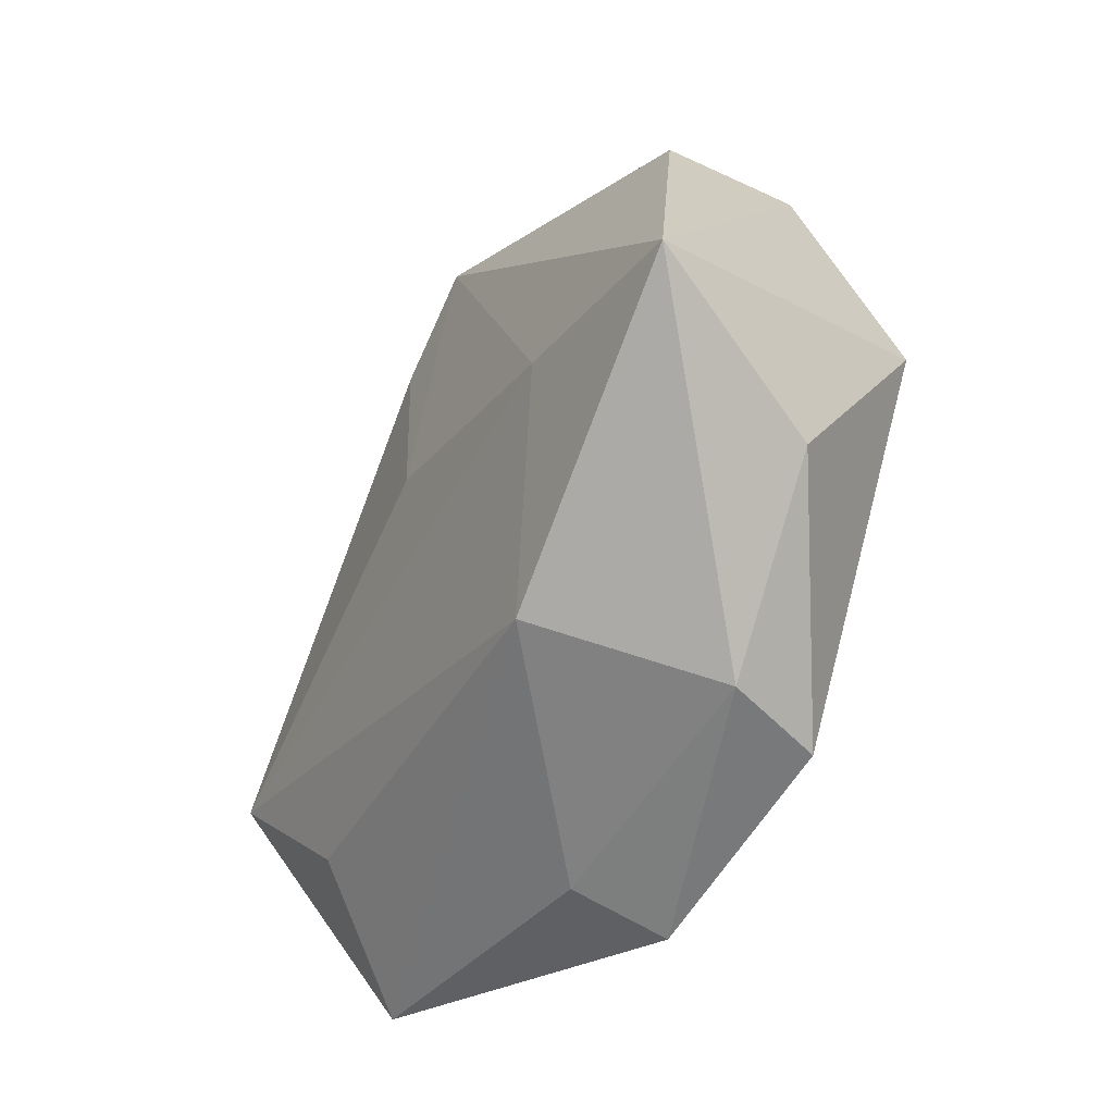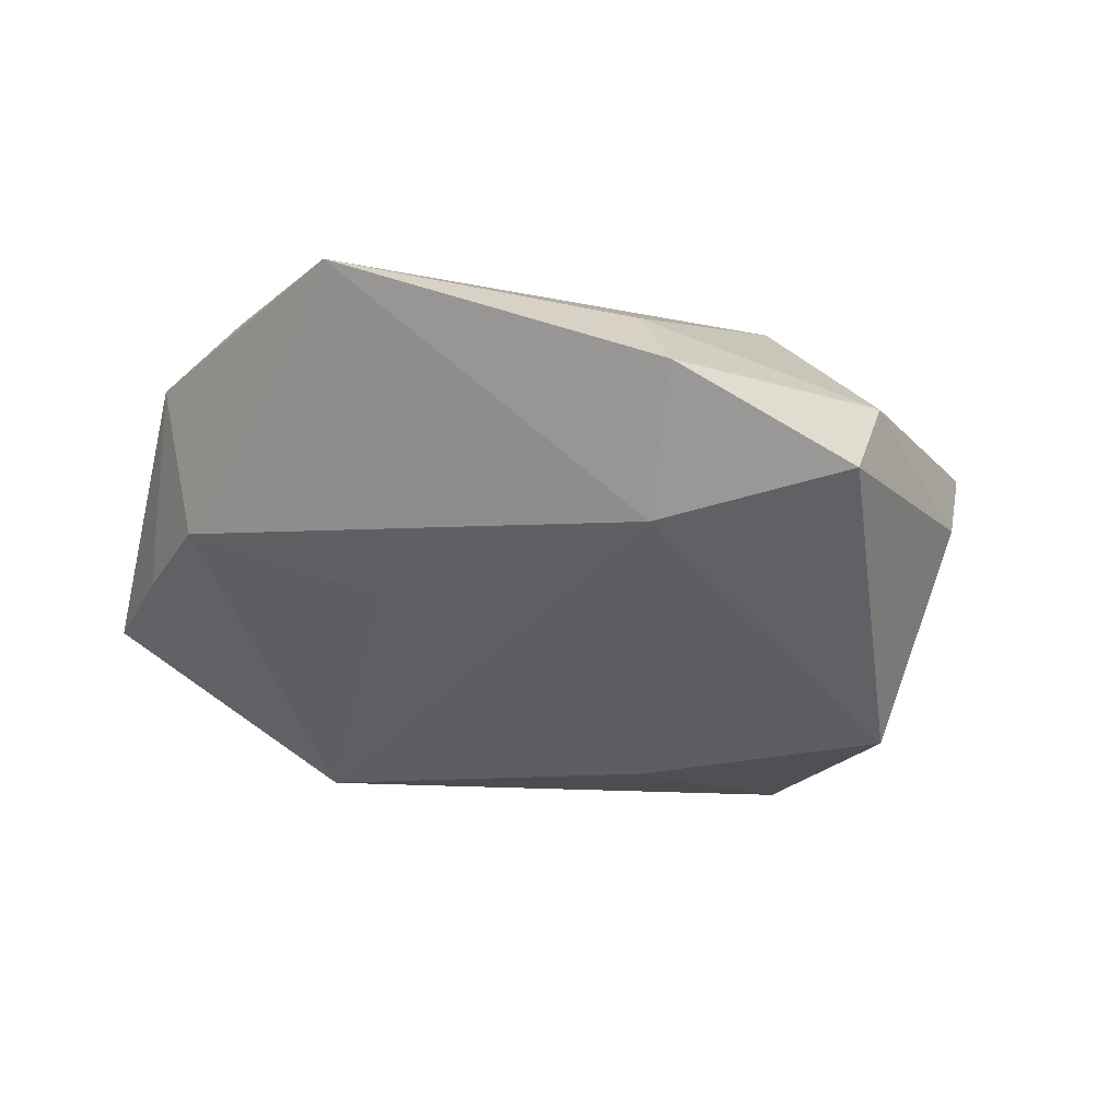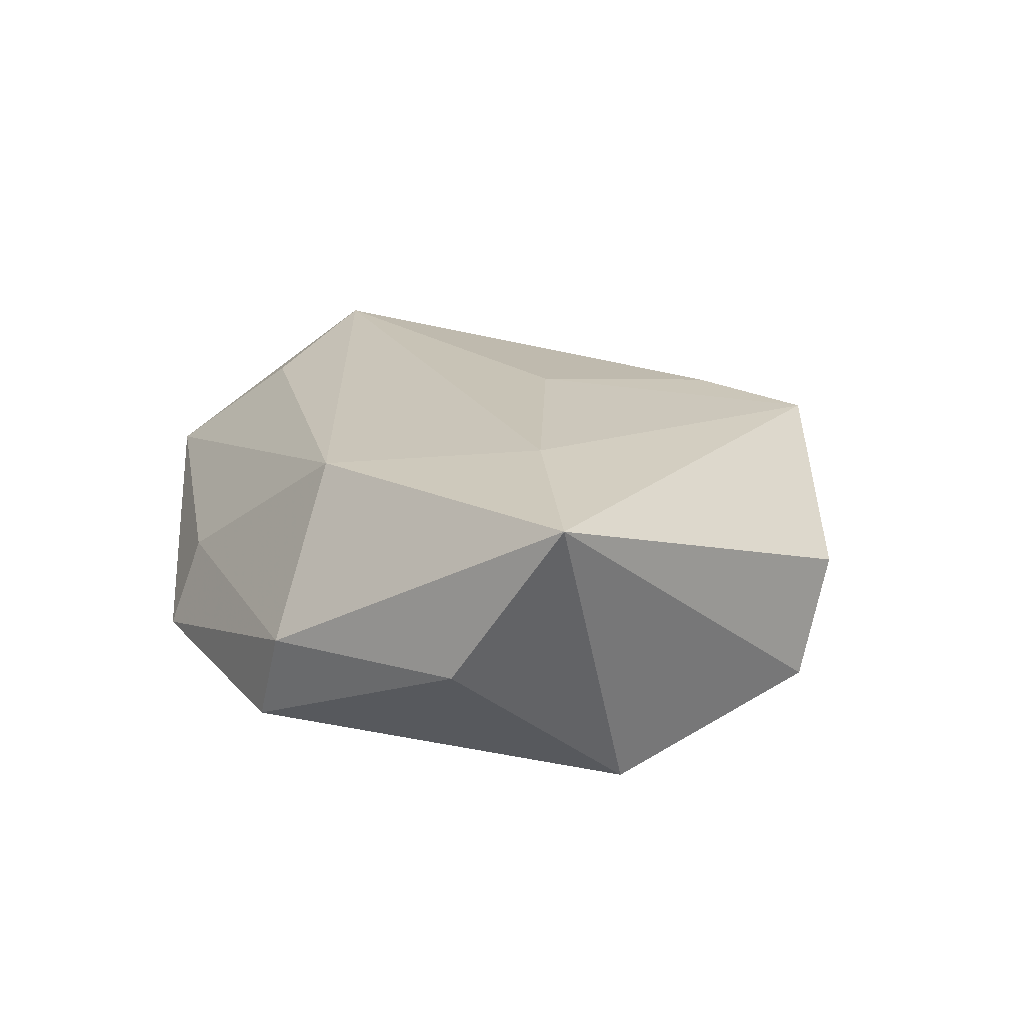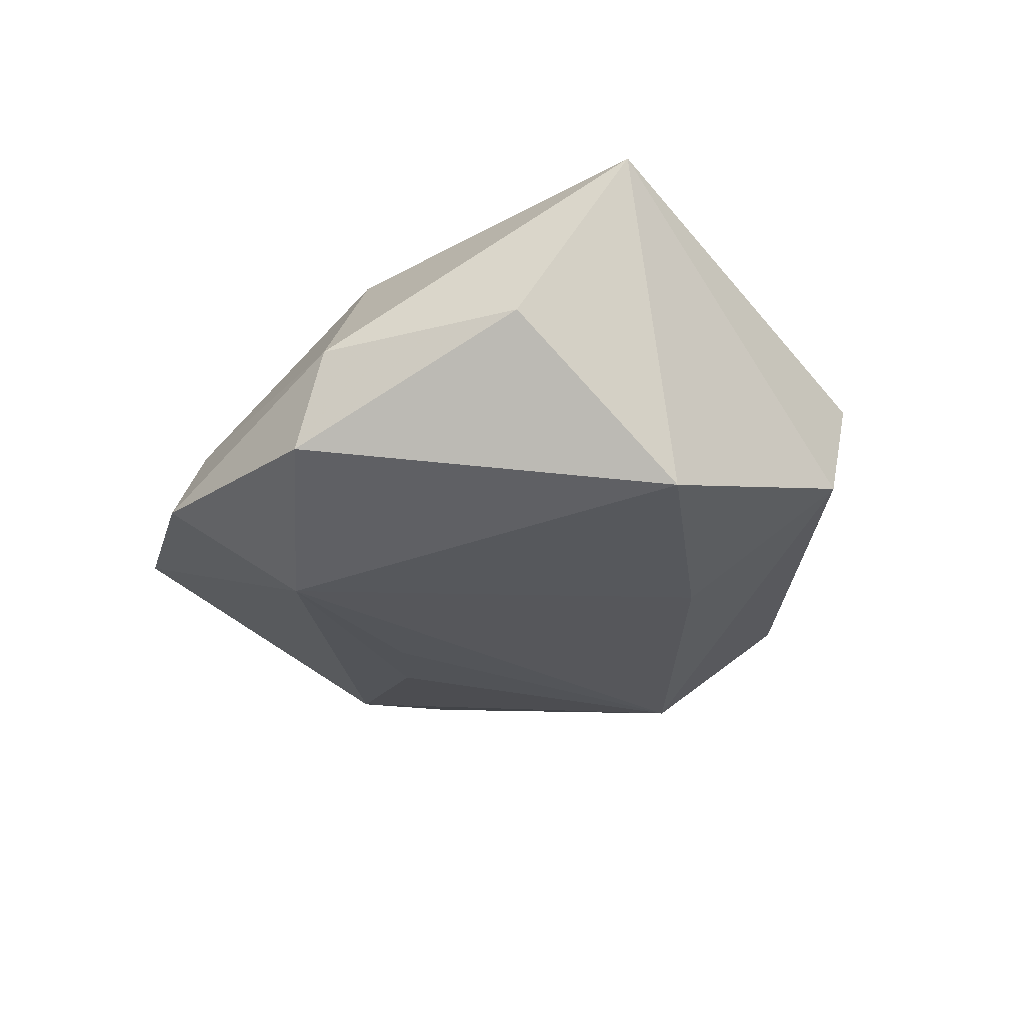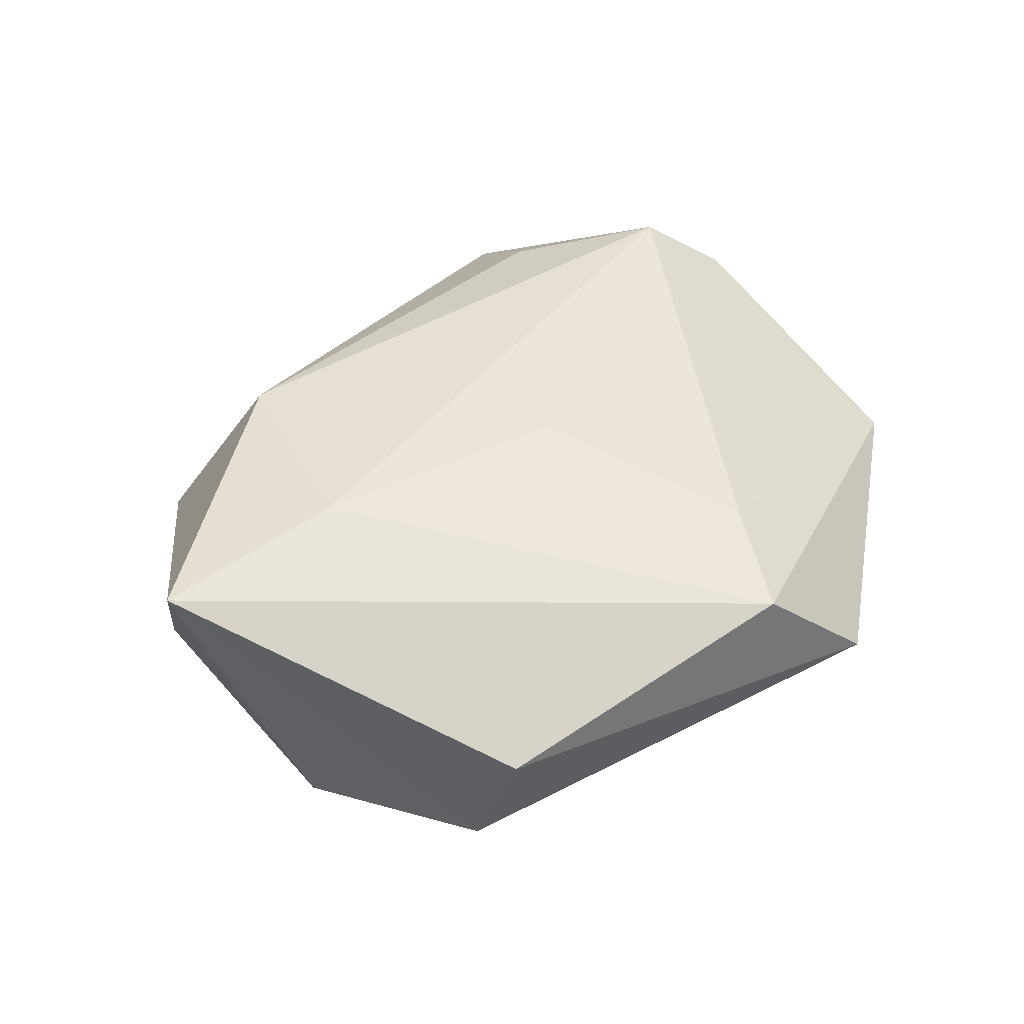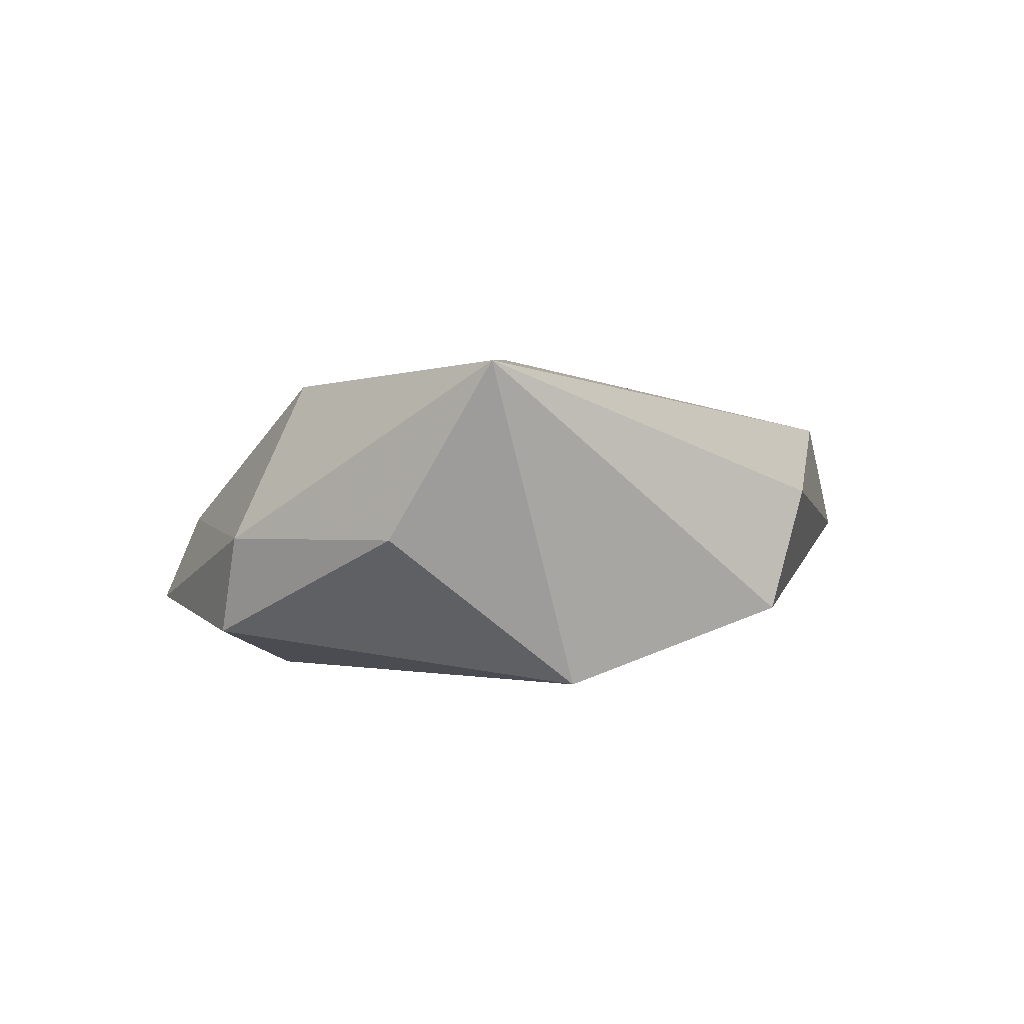
<metadata>
{"format":"obj","ext":"obj","renderer":"f3d","projection":"perspective","resolution":1024,"background":"white","views":[{"elev":-36.2,"azim":59.9,"up":"+Y"},{"elev":-41.3,"azim":-10.4,"up":"+Z"},{"elev":22.2,"azim":80.0,"up":"+Z"},{"elev":-30.6,"azim":71.0,"up":"+Z"},{"elev":45.5,"azim":136.9,"up":"+Z"},{"elev":2.5,"azim":88.6,"up":"+Z"}]}
</metadata>
<code>
v 0.04689 -0.00204 0.01726
v -0.01146 0.02743 0.01202
v -0.01659 0.04292 -0.002035
v 0.03046 0.0285 -0.008951
v 0.002624 -0.04073 -0.009881
v -0.04135 -0.005751 -0.008699
v 0.03682 0.006583 -0.01643
v 0.01812 -0.02294 0.01506
v -0.03887 -0.01371 0.01526
v -0.001996 0.005473 0.01654
v 0.0006233 -0.03707 -0.0007062
v -0.0449 0.006455 -0.006073
v 0.0274 -0.02981 -0.001551
v 0.02792 0.03212 0.003564
v -0.02588 -0.02468 0.01189
v 0.02581 -0.0004412 0.01793
v -0.02178 0.02927 -0.01339
v -0.03117 -0.03736 0.001334
v 0.04074 -0.01256 -0.001038
v -0.01153 -0.009218 -0.01563
v 0.01207 0.01886 -0.01511
v 0.02375 -0.03156 -0.01203
v -0.04789 0.01944 -0.002699
v 0.003461 -0.02611 -0.01776
v -0.02087 -0.00588 -0.01415
v -0.005294 0.03849 0.01
v -0.0459 -0.00806 0.009353
f 26 1 14
f 1 7 4
f 4 14 1
f 19 7 1
f 19 22 7
f 2 10 26
f 9 10 2
f 26 23 2
f 2 23 9
f 16 10 9
f 16 8 1
f 9 8 16
f 16 1 26
f 26 10 16
f 1 8 13
f 13 19 1
f 22 19 13
f 5 22 13
f 21 4 7
f 3 23 26
f 26 14 3
f 14 4 3
f 11 18 5
f 8 18 11
f 5 13 11
f 11 13 8
f 15 8 9
f 9 18 15
f 15 18 8
f 9 23 27
f 27 18 9
f 24 22 5
f 5 18 24
f 7 22 24
f 24 21 7
f 12 27 23
f 23 3 17
f 17 12 23
f 4 21 17
f 17 3 4
f 17 24 20
f 21 24 17
f 12 17 6
f 6 24 18
f 18 27 6
f 27 12 6
f 25 17 20
f 25 6 17
f 20 24 25
f 24 6 25

</code>
